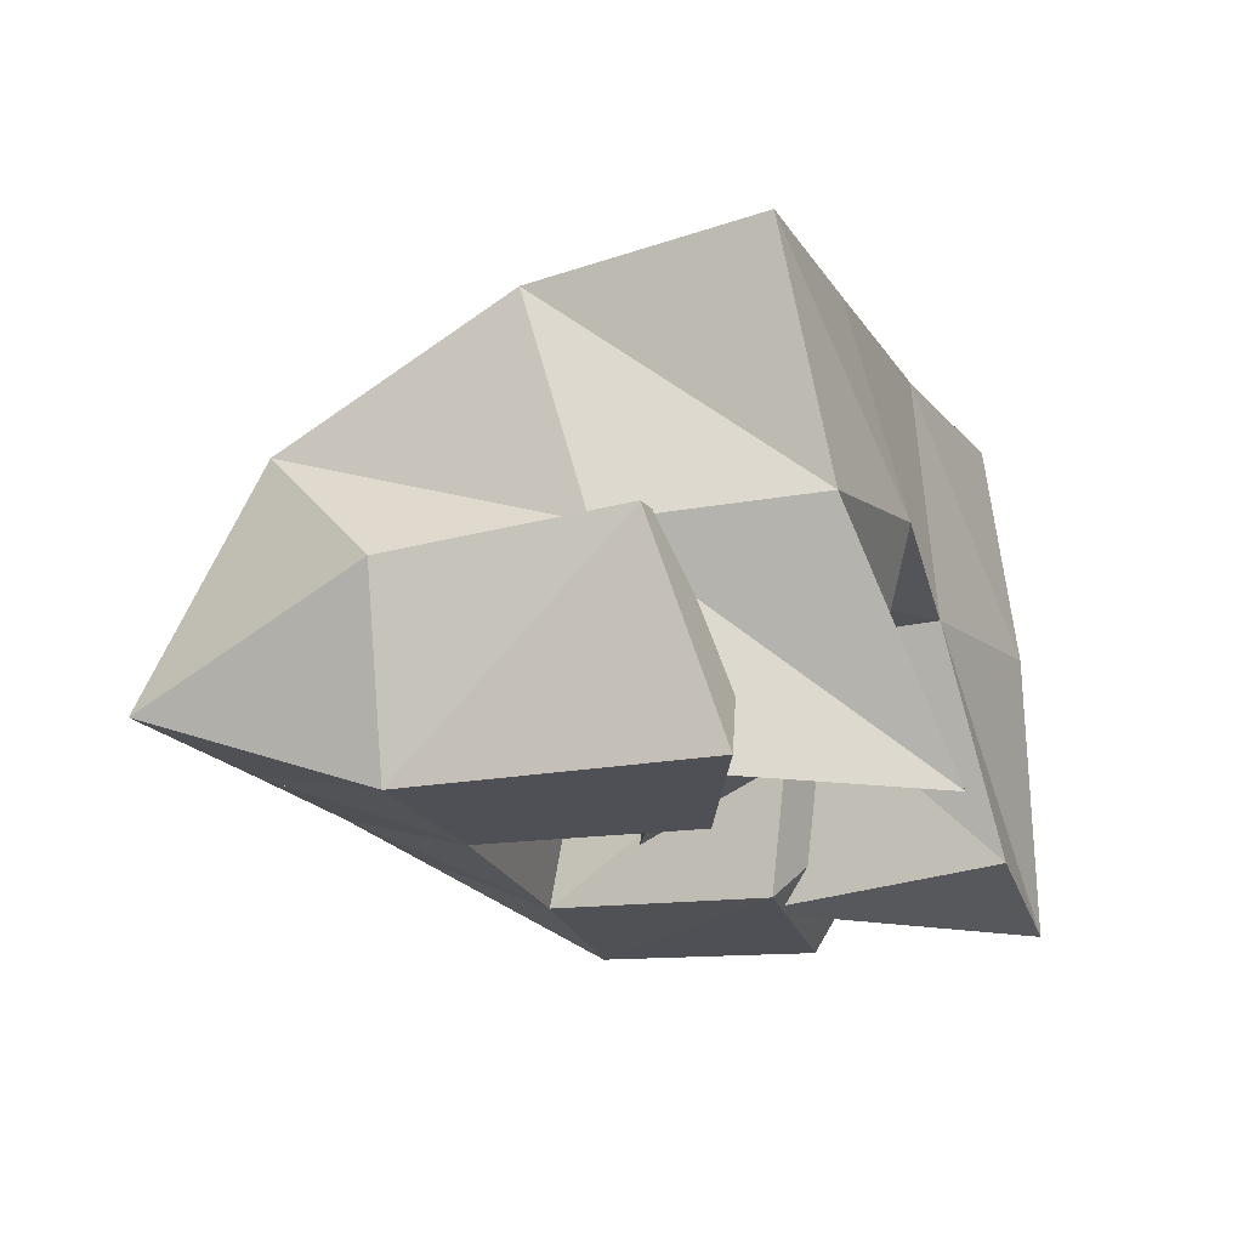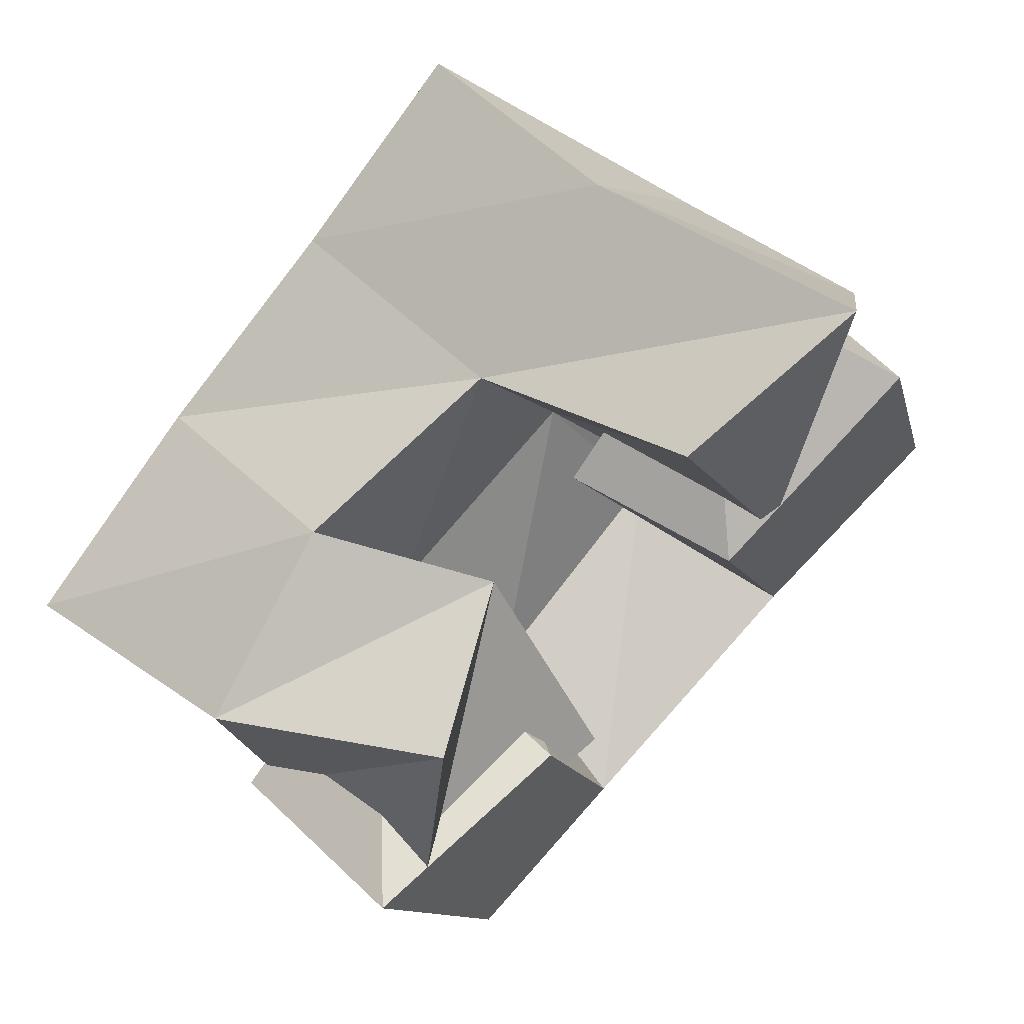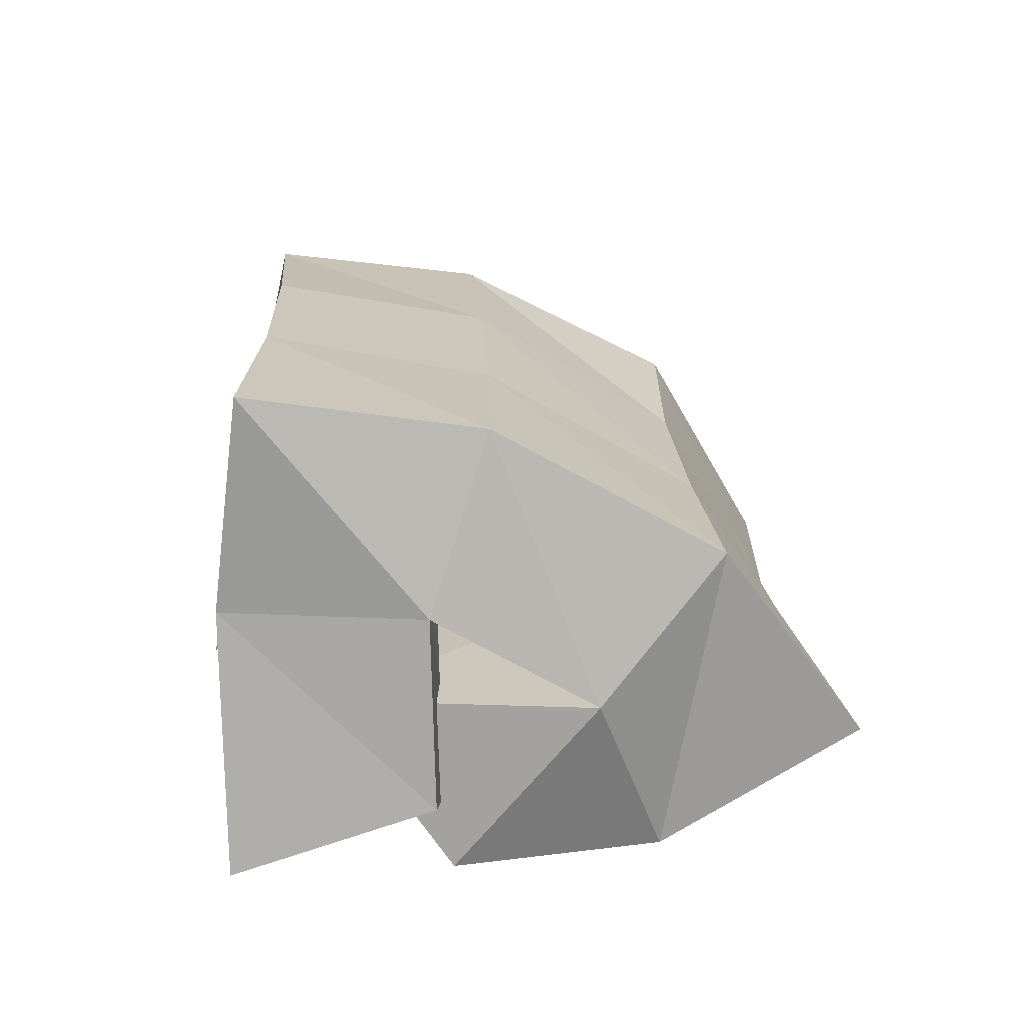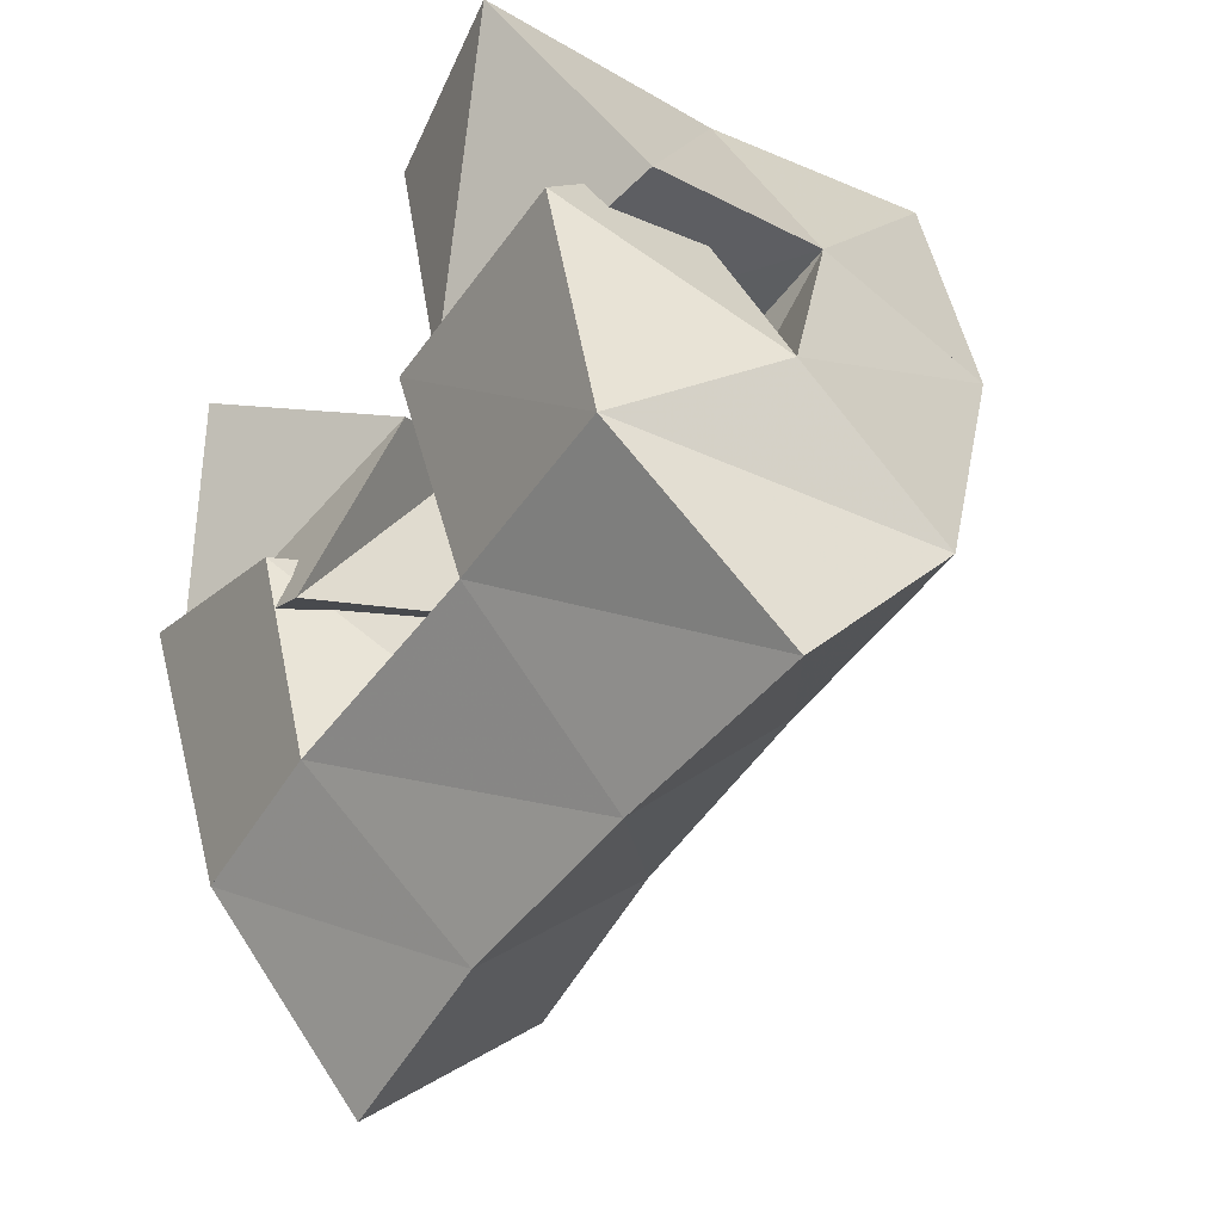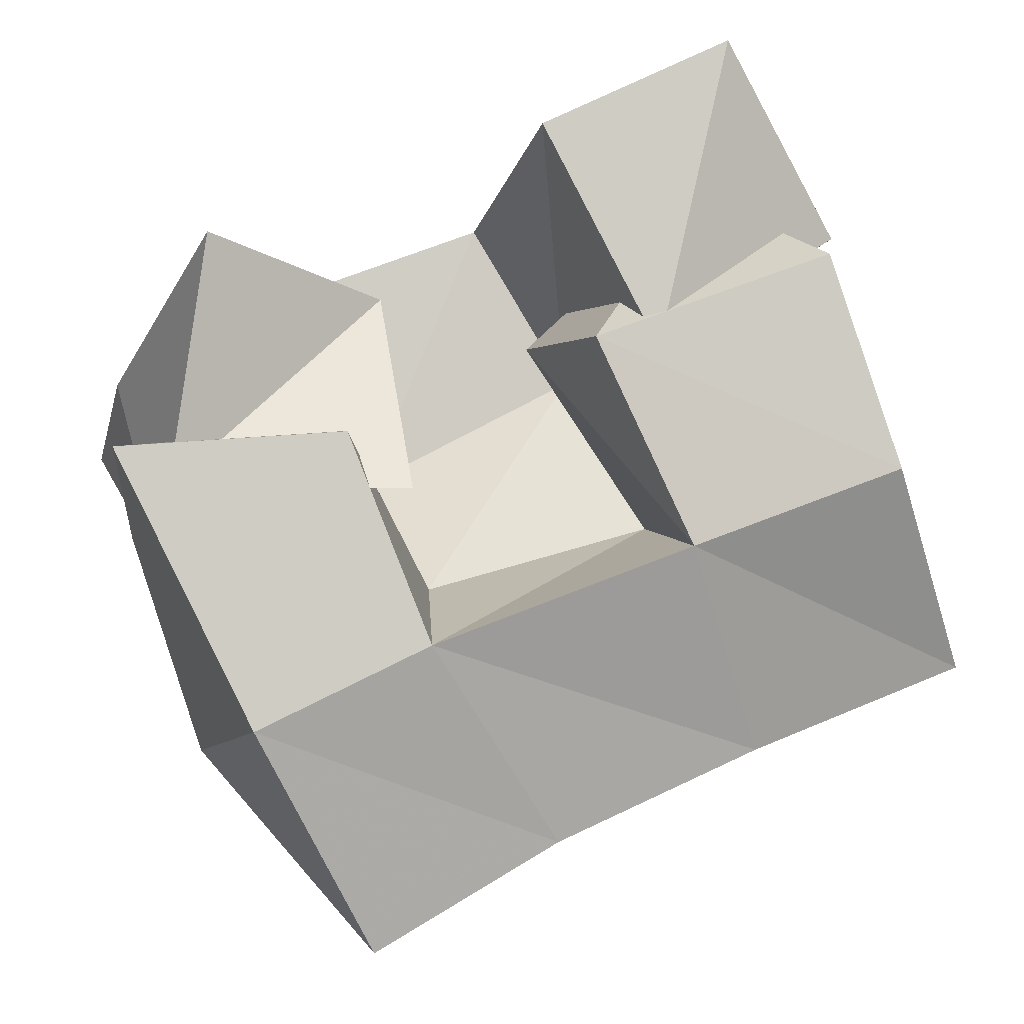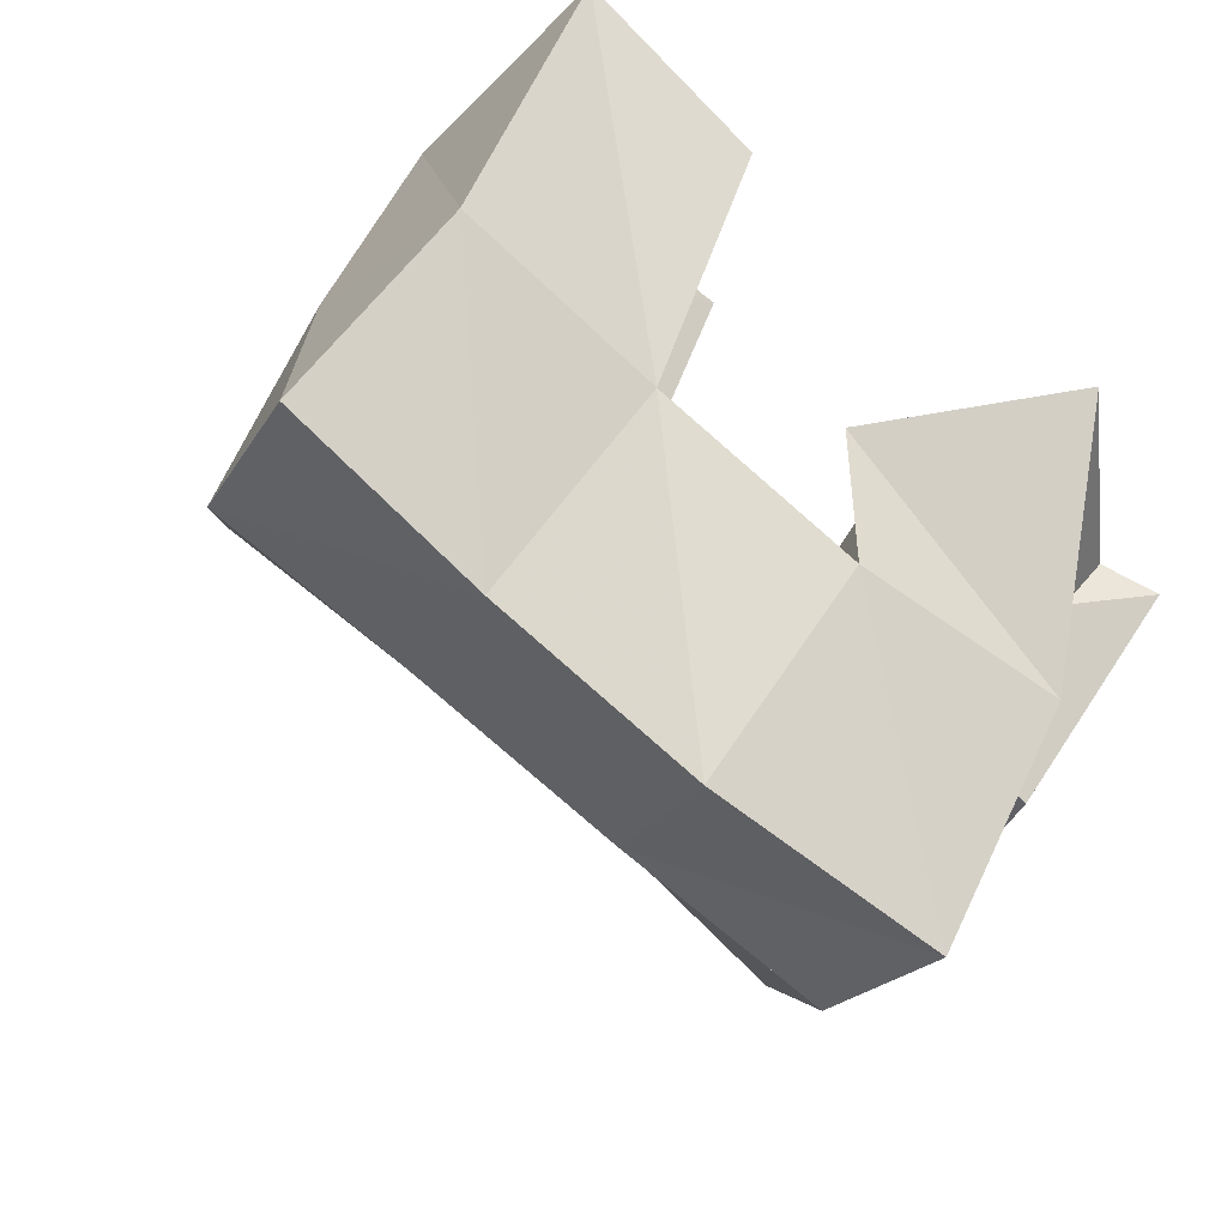
<metadata>
{"format":"obj","ext":"obj","renderer":"f3d","projection":"perspective","resolution":1024,"background":"white","views":[{"elev":-19.4,"azim":-97.0,"up":"+Y"},{"elev":59.5,"azim":-43.3,"up":"+Z"},{"elev":22.1,"azim":59.9,"up":"+Y"},{"elev":-16.7,"azim":56.6,"up":"+Z"},{"elev":-4.7,"azim":-6.0,"up":"+Z"},{"elev":48.6,"azim":-146.9,"up":"+Z"}]}
</metadata>
<code>
v 0.6733 0.1004 0.147
v 0.652 0.1501 0.1203
v 0.6657 0.1 0.09247
v 0.6638 0.1464 0.07651
v 0.7115 0.1266 0.1373
v 0.69 0.1595 0.1426
v 0.7172 0.1 0.09249
v 0.7105 0.1567 0.09855
v 0.7457 0.1375 0.1282
v 0.7738 0.1422 0.08737
v 0.7567 0.1 0.1258
v 0.7781 0.1014 0.0807
v 0.7856 0.1385 0.1655
v 0.8256 0.1415 0.1161
v 0.8082 0.1 0.1448
v 0.8239 0.1006 0.09785
v 0.7459 0.1062 0.1737
v 0.7352 0.1557 0.1589
v 0.7705 0.1001 0.1237
v 0.7569 0.1556 0.1228
v 0.786 0.1 0.1917
v 0.7734 0.1607 0.1867
v 0.8133 0.1193 0.1519
v 0.8059 0.1632 0.1491
v 0.656 0.1479 0.08478
v 0.6723 0.1411 0.03644
v 0.6539 0.1 0.1007
v 0.684 0.1 0.04074
v 0.7002 0.1517 0.1106
v 0.7233 0.1361 0.07272
v 0.7033 0.1 0.1045
v 0.7215 0.1 0.05905
v 0.6454 0.2027 0.1084
v 0.6709 0.1968 0.06357
v 0.6914 0.2086 0.1305
v 0.7151 0.1989 0.08461
v 0.7349 0.2104 0.1544
v 0.7611 0.2006 0.1085
v 0.7749 0.2118 0.1804
v 0.8028 0.2042 0.1317
v 0.6974 0.1699 0.01767
v 0.7379 0.169 0.04103
v 0.7836 0.1708 0.06383
v 0.8284 0.1738 0.08473
v 0.7105 0.1202 -0.007289
v 0.751 0.1211 0.01646
v 0.7959 0.1245 0.0366
v 0.8433 0.1282 0.05519
f 1 2 4
f 3 1 4
f 2 6 8
f 4 2 8
f 6 5 7
f 8 6 7
f 5 1 3
f 7 5 3
f 8 7 3
f 4 8 3
f 2 1 5
f 6 2 5
f 9 10 12
f 11 9 12
f 10 14 16
f 12 10 16
f 14 13 15
f 16 14 15
f 13 9 11
f 15 13 11
f 16 15 11
f 12 16 11
f 10 9 13
f 14 10 13
f 17 18 20
f 19 17 20
f 18 22 24
f 20 18 24
f 22 21 23
f 24 22 23
f 21 17 19
f 23 21 19
f 24 23 19
f 20 24 19
f 18 17 21
f 22 18 21
f 25 26 28
f 27 25 28
f 26 30 32
f 28 26 32
f 30 29 31
f 32 30 31
f 29 25 27
f 31 29 27
f 32 31 27
f 28 32 27
f 26 25 29
f 30 26 29
f 2 33 34
f 4 2 34
f 33 35 36
f 34 33 36
f 35 6 8
f 36 35 8
f 6 2 4
f 8 6 4
f 36 8 4
f 34 36 4
f 33 2 6
f 35 33 6
f 6 35 36
f 8 6 36
f 35 37 38
f 36 35 38
f 37 18 20
f 38 37 20
f 18 6 8
f 20 18 8
f 38 20 8
f 36 38 8
f 35 6 18
f 37 35 18
f 18 37 38
f 20 18 38
f 37 39 40
f 38 37 40
f 39 22 24
f 40 39 24
f 22 18 20
f 24 22 20
f 40 24 20
f 38 40 20
f 37 18 22
f 39 37 22
f 4 34 41
f 26 4 41
f 34 36 42
f 41 34 42
f 36 8 30
f 42 36 30
f 8 4 26
f 30 8 26
f 42 30 26
f 41 42 26
f 34 4 8
f 36 34 8
f 8 36 42
f 30 8 42
f 36 38 43
f 42 36 43
f 38 20 10
f 43 38 10
f 20 8 30
f 10 20 30
f 43 10 30
f 42 43 30
f 36 8 20
f 38 36 20
f 20 38 43
f 10 20 43
f 38 40 44
f 43 38 44
f 40 24 14
f 44 40 14
f 24 20 10
f 14 24 10
f 44 14 10
f 43 44 10
f 38 20 24
f 40 38 24
f 26 41 45
f 28 26 45
f 41 42 46
f 45 41 46
f 42 30 32
f 46 42 32
f 30 26 28
f 32 30 28
f 46 32 28
f 45 46 28
f 41 26 30
f 42 41 30
f 30 42 46
f 32 30 46
f 42 43 47
f 46 42 47
f 43 10 12
f 47 43 12
f 10 30 32
f 12 10 32
f 47 12 32
f 46 47 32
f 42 30 10
f 43 42 10
f 10 43 47
f 12 10 47
f 43 44 48
f 47 43 48
f 44 14 16
f 48 44 16
f 14 10 12
f 16 14 12
f 48 16 12
f 47 48 12
f 43 10 14
f 44 43 14

</code>
